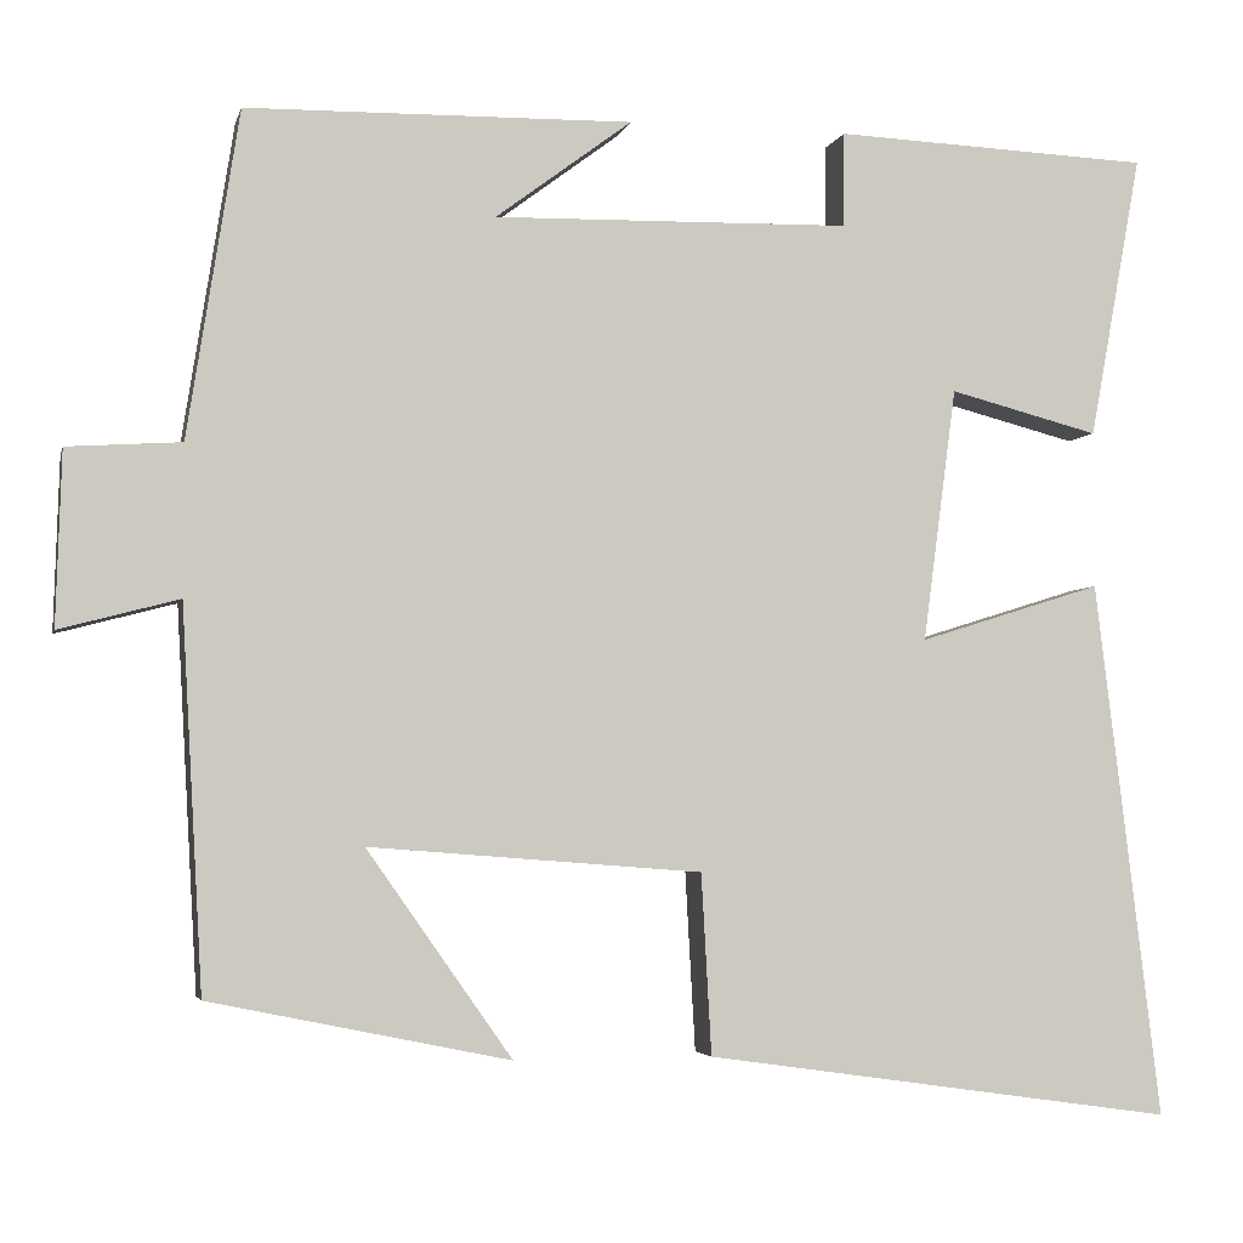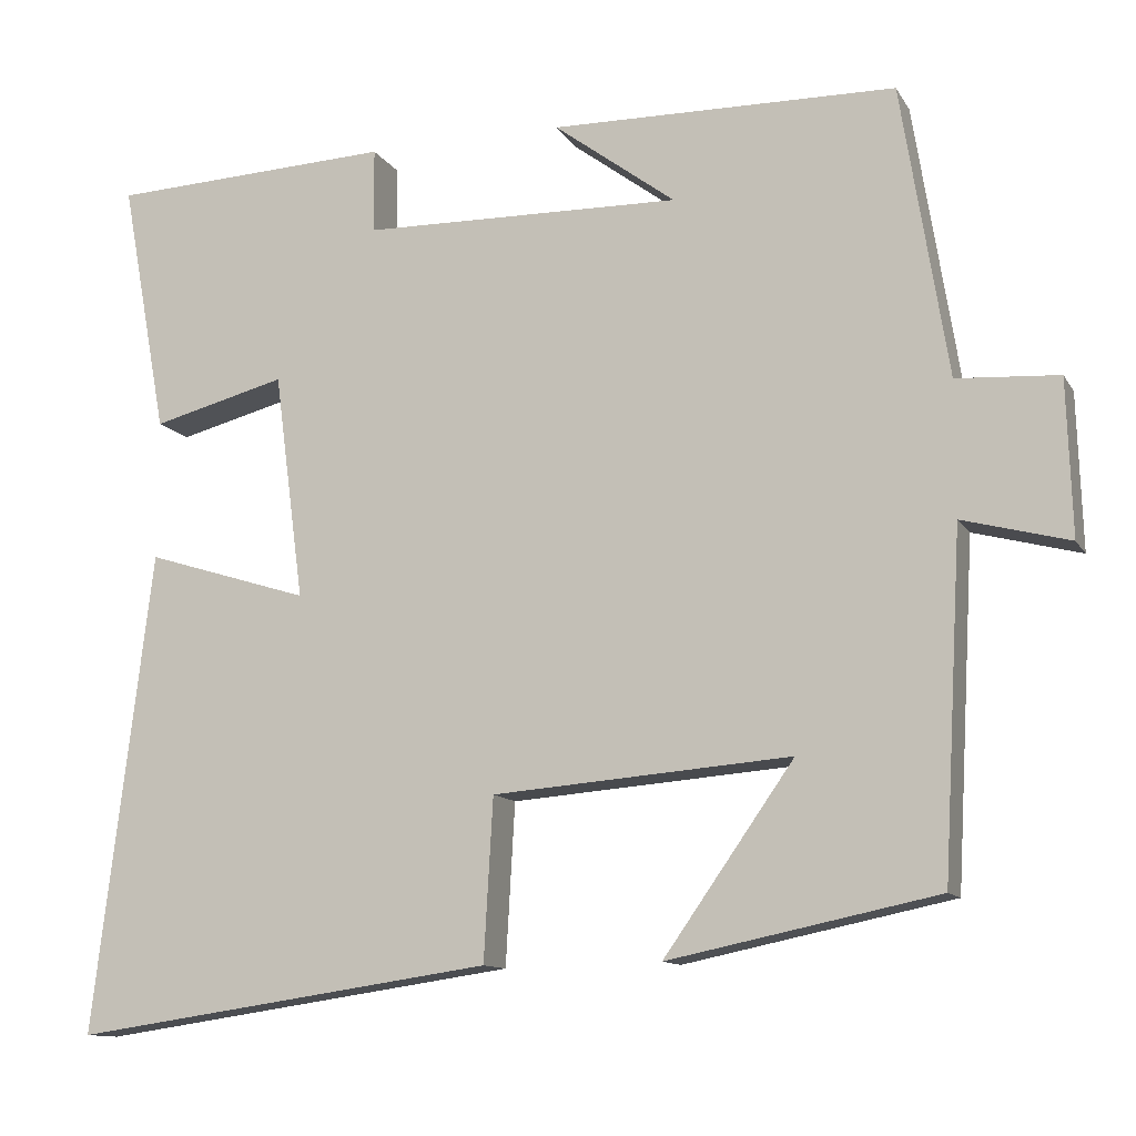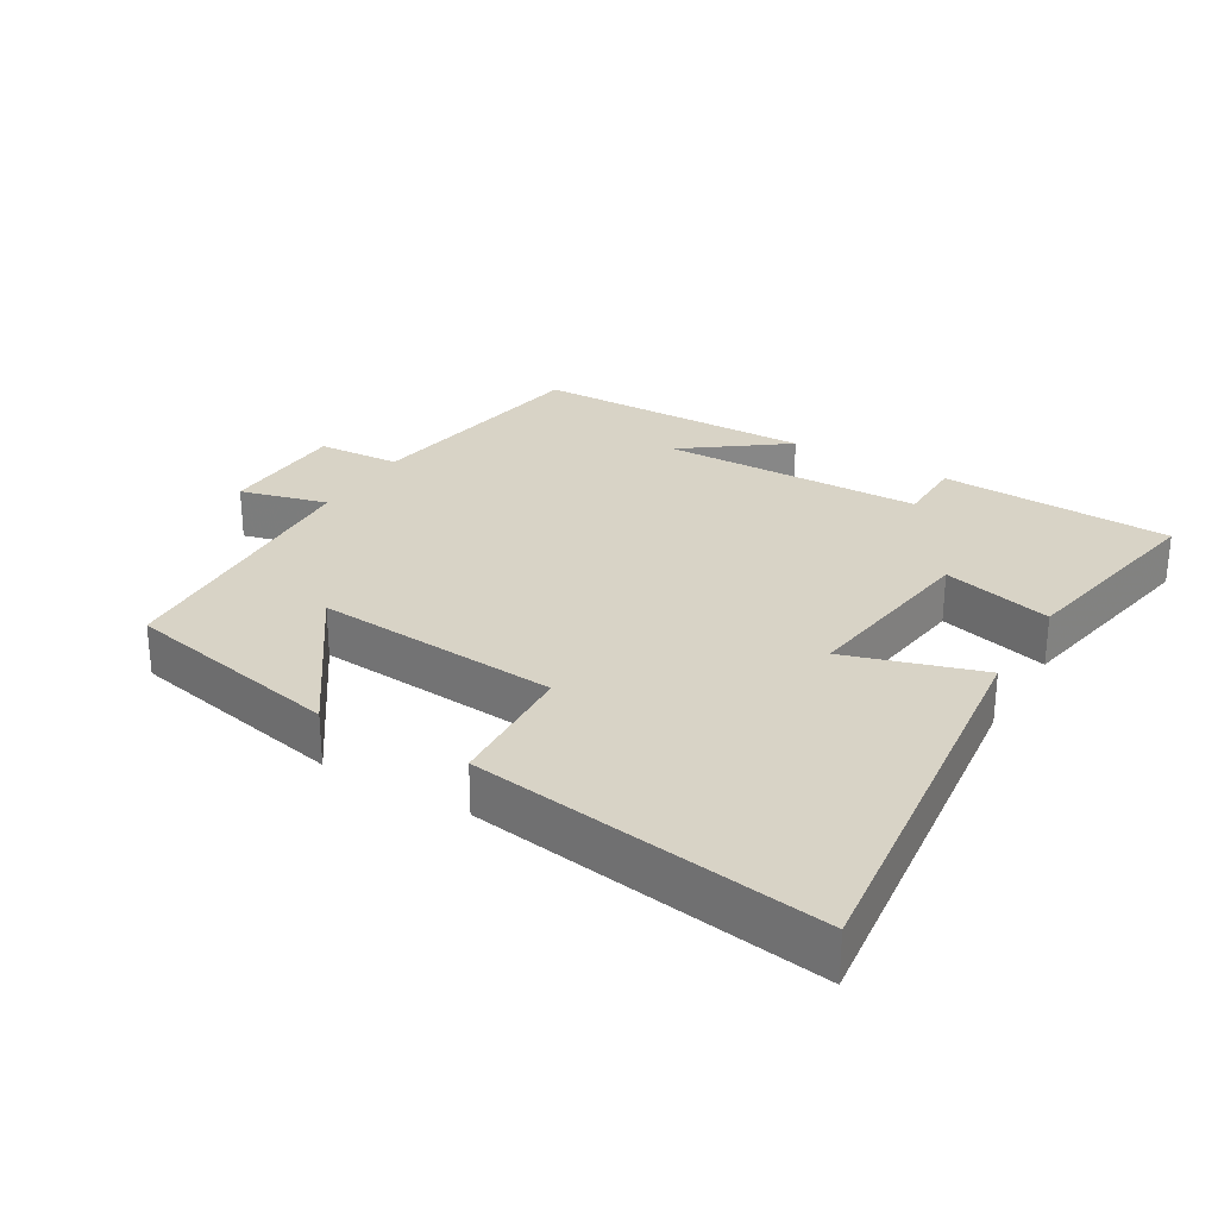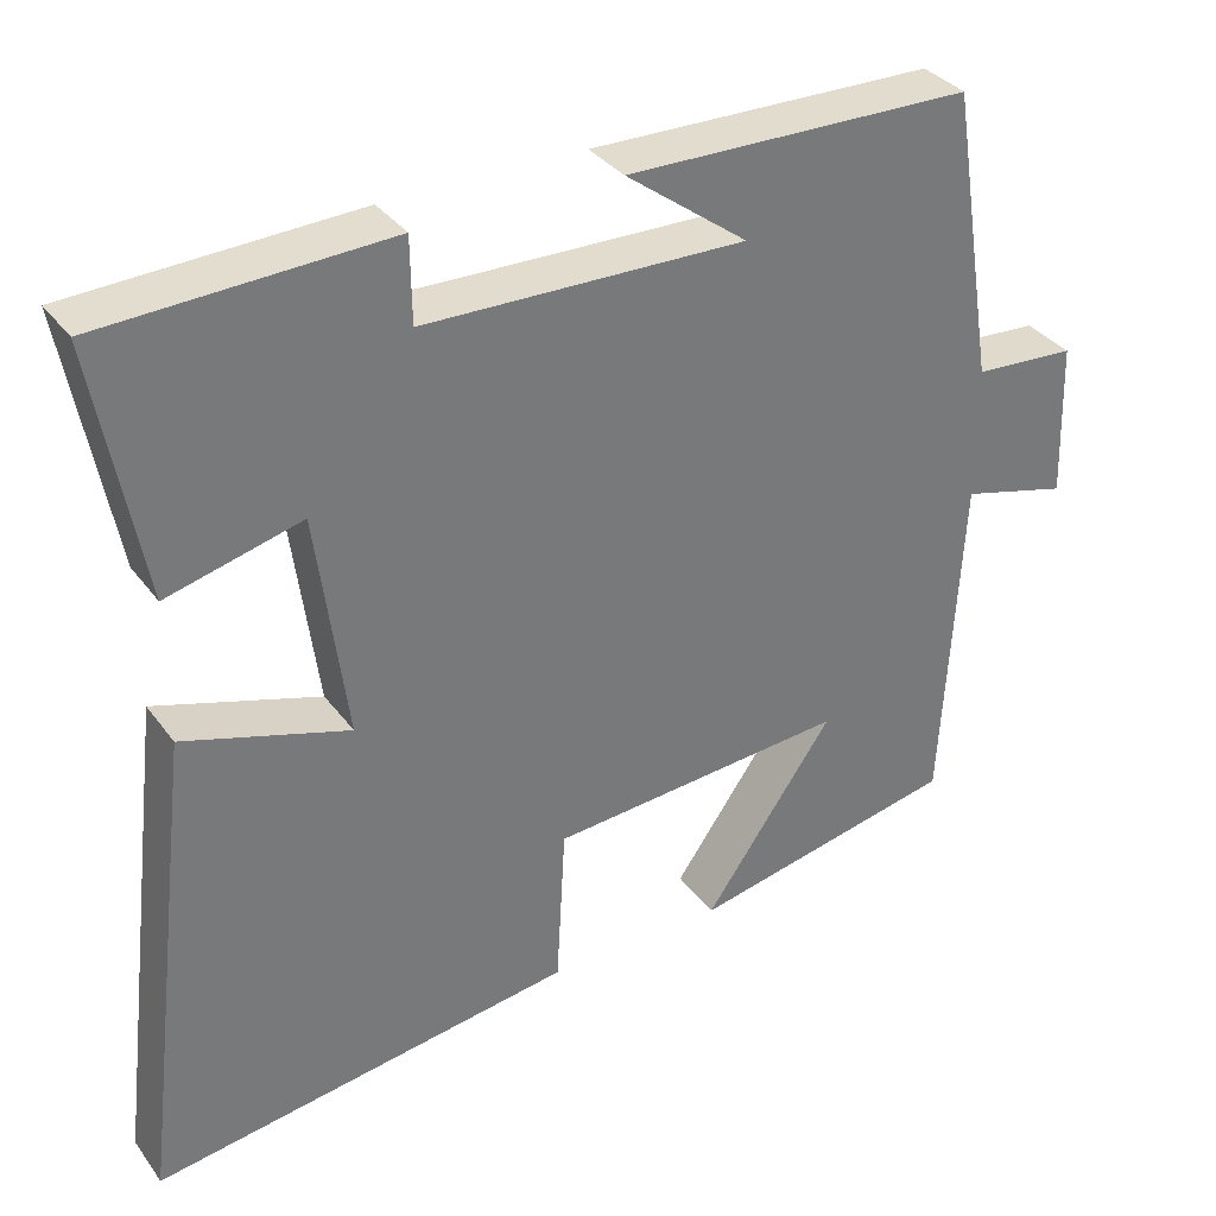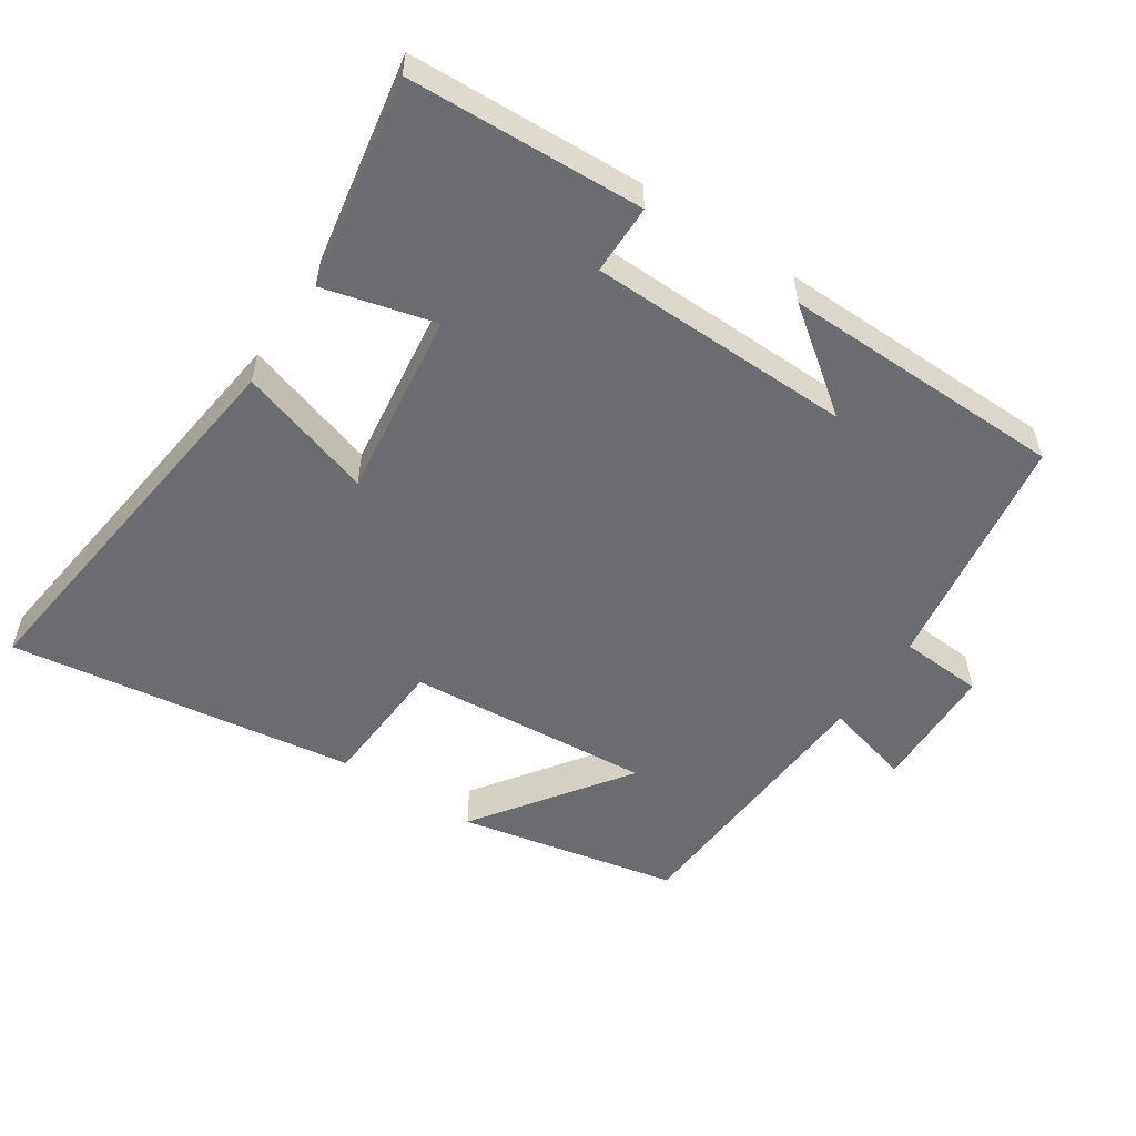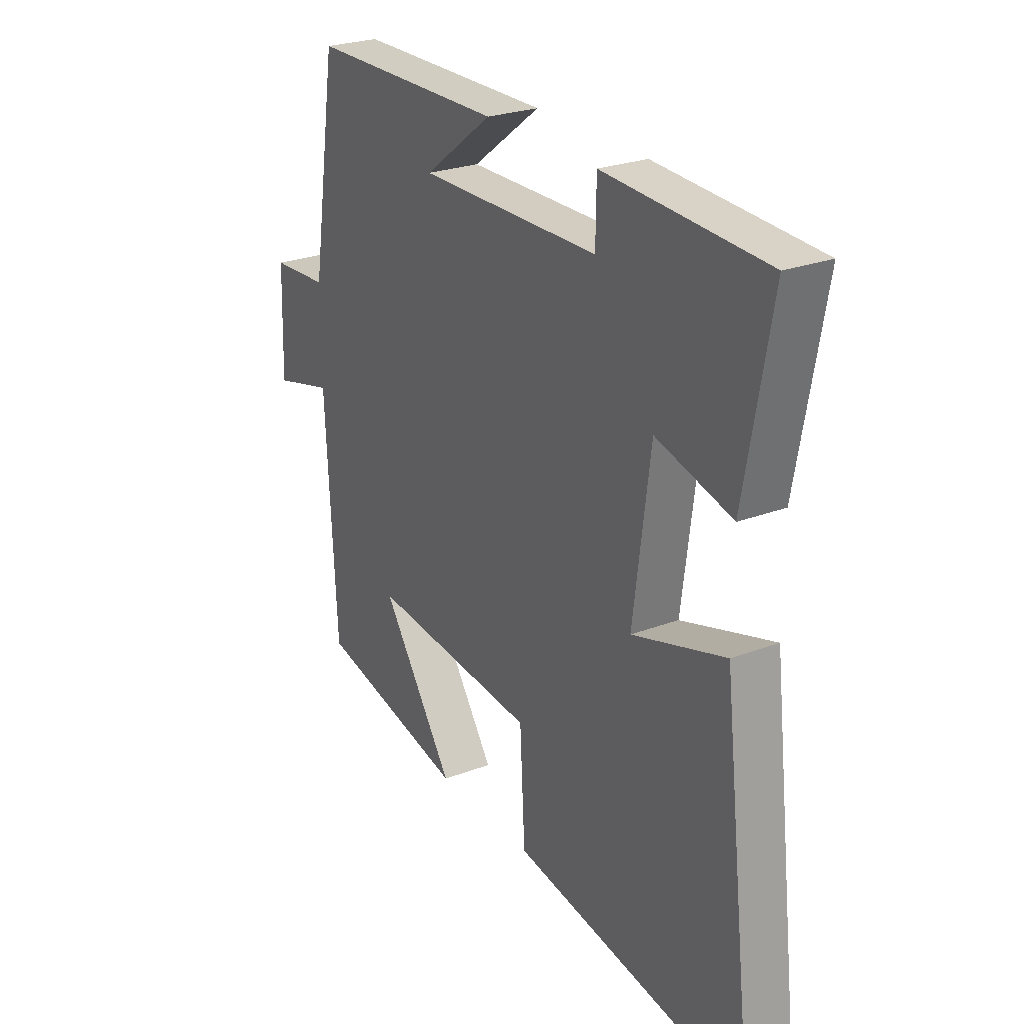
<metadata>
{"format":"obj","ext":"obj","renderer":"f3d","projection":"perspective","resolution":1024,"background":"white","views":[{"elev":-3.7,"azim":167.1,"up":"+Z"},{"elev":-11.8,"azim":19.9,"up":"+Z"},{"elev":27.9,"azim":-149.1,"up":"+Y"},{"elev":34.3,"azim":-31.1,"up":"+Z"},{"elev":-53.7,"azim":-33.6,"up":"+Y"},{"elev":25.7,"azim":-121.2,"up":"+Z"}]}
</metadata>
<code>
v 0.444 0.07 0.493
v 0.5 0.07 0.14
v 0.623 0.07 0.132
v 0.629 0.07 -0.056
v 0.5 0.07 -0.022
v 0.477 0.07 -0.433
v 0.153 0.07 -0.5
v 0.31 0.07 -0.277
v -0.05 0.07 -0.305
v -0.061 0.07 -0.5
v -0.571 0.07 -0.573
v -0.5 0.07 0.008
v -0.302 0.07 -0.054
v -0.338 0.07 0.22
v -0.5 0.07 0.178
v -0.556 0.07 0.485
v -0.213 0.07 0.5
v -0.212 0.07 0.398
v 0.174 0.07 0.39
v 0.027 0.07 0.5
v 0.444 0 0.493
v 0.5 0 0.14
v 0.623 0 0.132
v 0.629 0 -0.056
v 0.5 0 -0.022
v 0.477 0 -0.433
v 0.153 0 -0.5
v 0.31 0 -0.277
v -0.05 0 -0.305
v -0.061 0 -0.5
v -0.571 0 -0.573
v -0.5 0 0.008
v -0.302 0 -0.054
v -0.338 0 0.22
v -0.5 0 0.178
v -0.556 0 0.485
v -0.213 0 0.5
v -0.212 0 0.398
v 0.174 0 0.39
v 0.027 0 0.5
f 19 20 1
f 16 17 18
f 15 16 18
f 14 15 18
f 13 14 18 19
f 11 12 13
f 10 11 13
f 9 10 13
f 19 1 2
f 13 19 2
f 9 13 2
f 8 9 2
f 5 6 7 8
f 2 3 4 5
f 2 5 8
f 21 40 39
f 38 37 36
f 38 36 35
f 38 35 34
f 39 38 34 33
f 33 32 31
f 33 31 30
f 33 30 29
f 22 21 39
f 22 39 33
f 22 33 29
f 22 29 28
f 28 27 26 25
f 25 24 23 22
f 28 25 22
f 1 21 22 2
f 2 22 23 3
f 3 23 24 4
f 4 24 25 5
f 5 25 26 6
f 6 26 27 7
f 7 27 28 8
f 8 28 29 9
f 9 29 30 10
f 10 30 31 11
f 11 31 32 12
f 12 32 33 13
f 13 33 34 14
f 14 34 35 15
f 15 35 36 16
f 16 36 37 17
f 17 37 38 18
f 18 38 39 19
f 19 39 40 20
f 20 40 21 1

</code>
